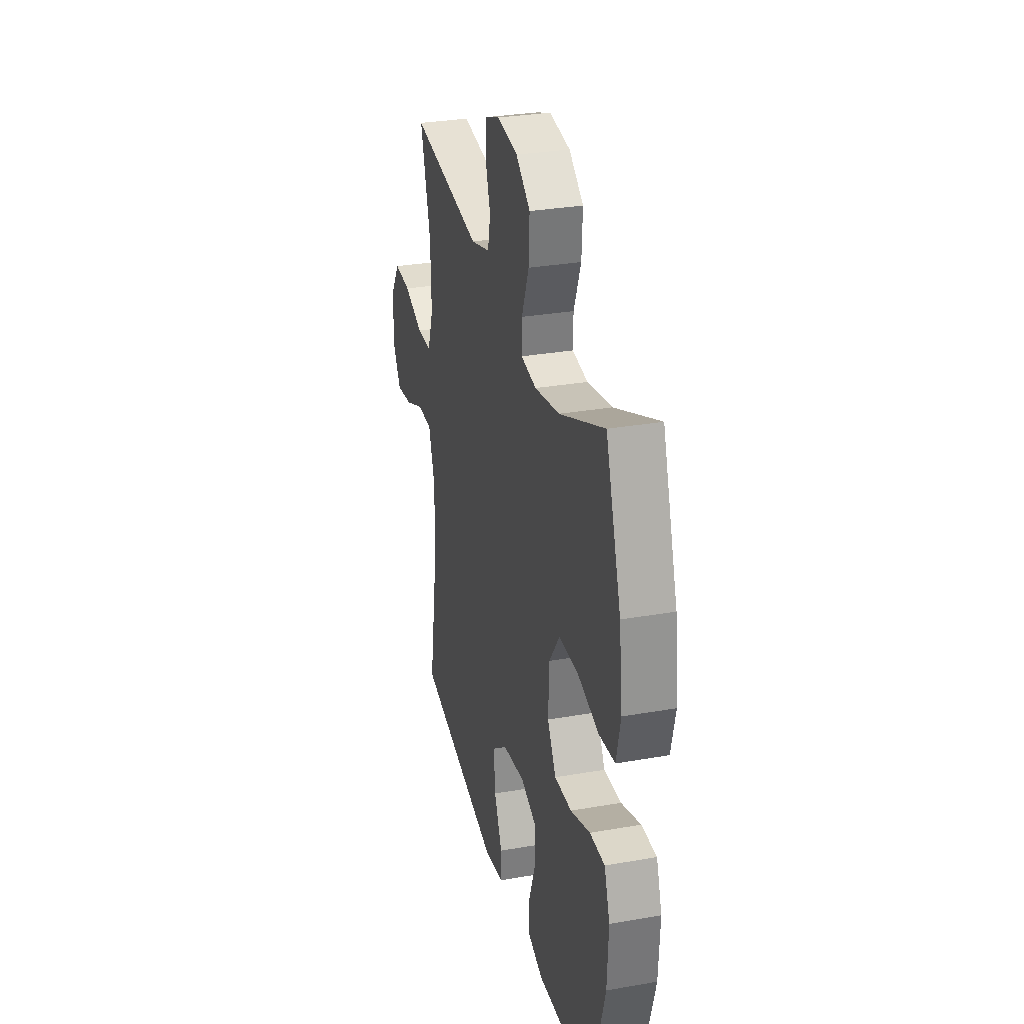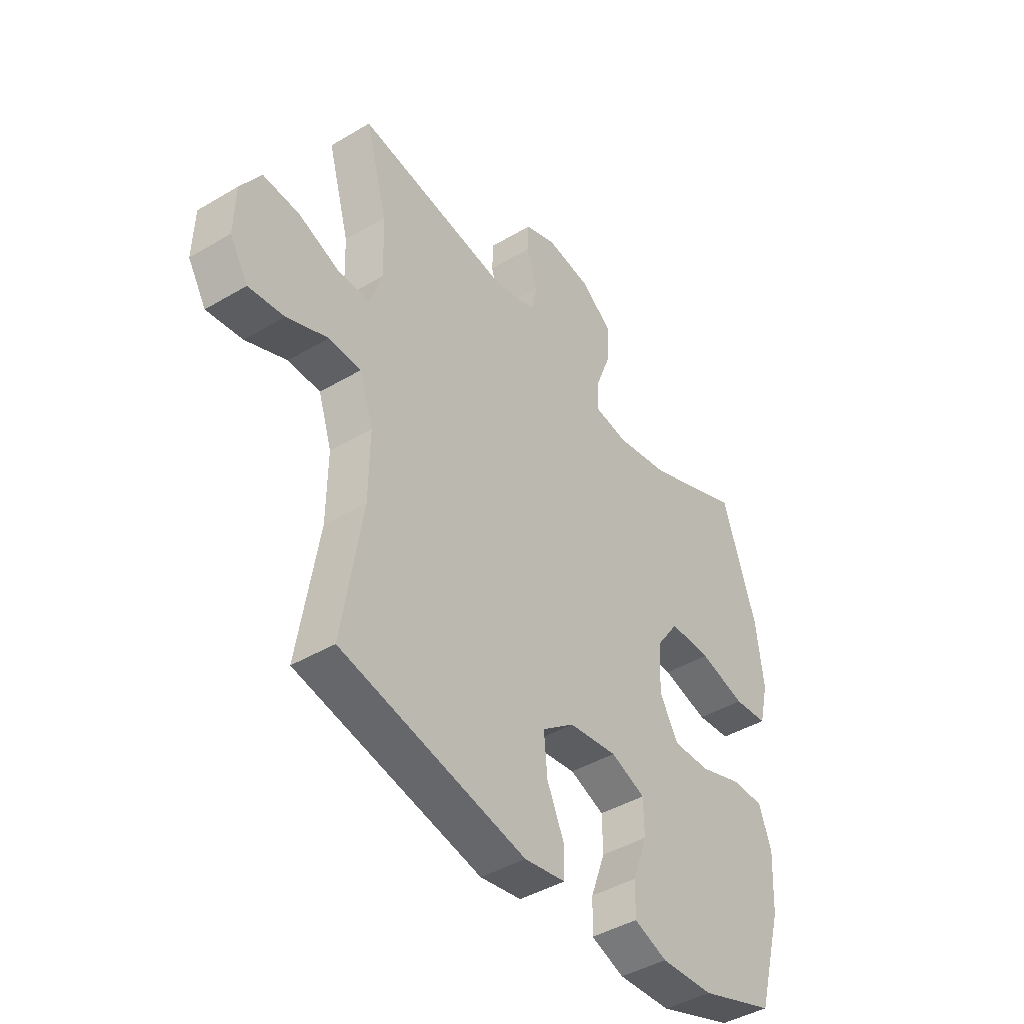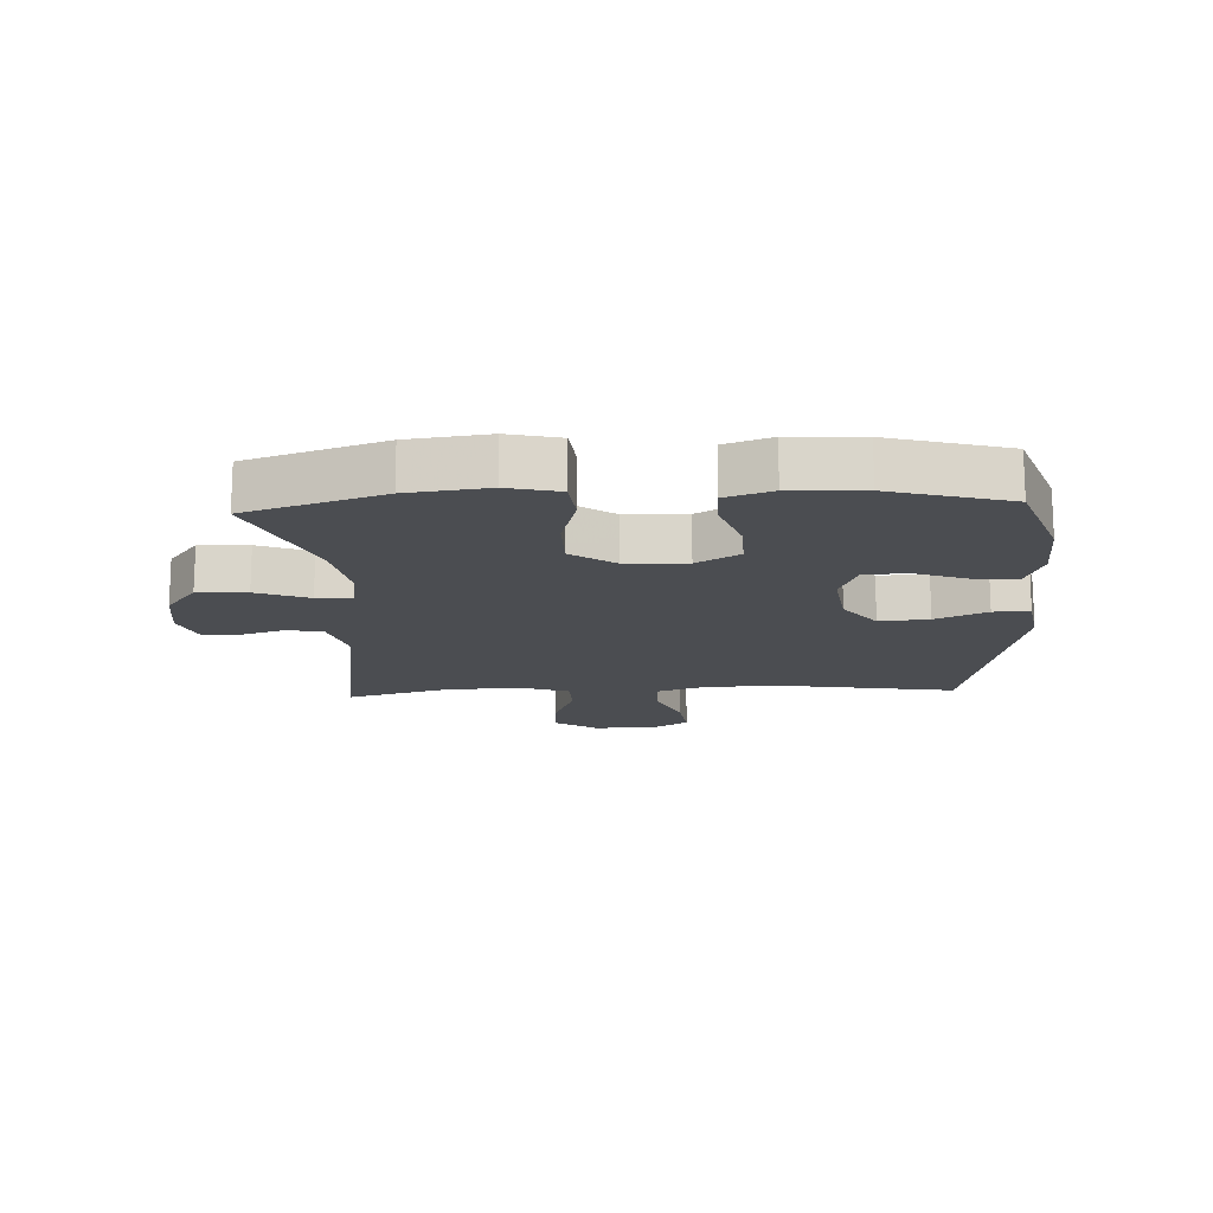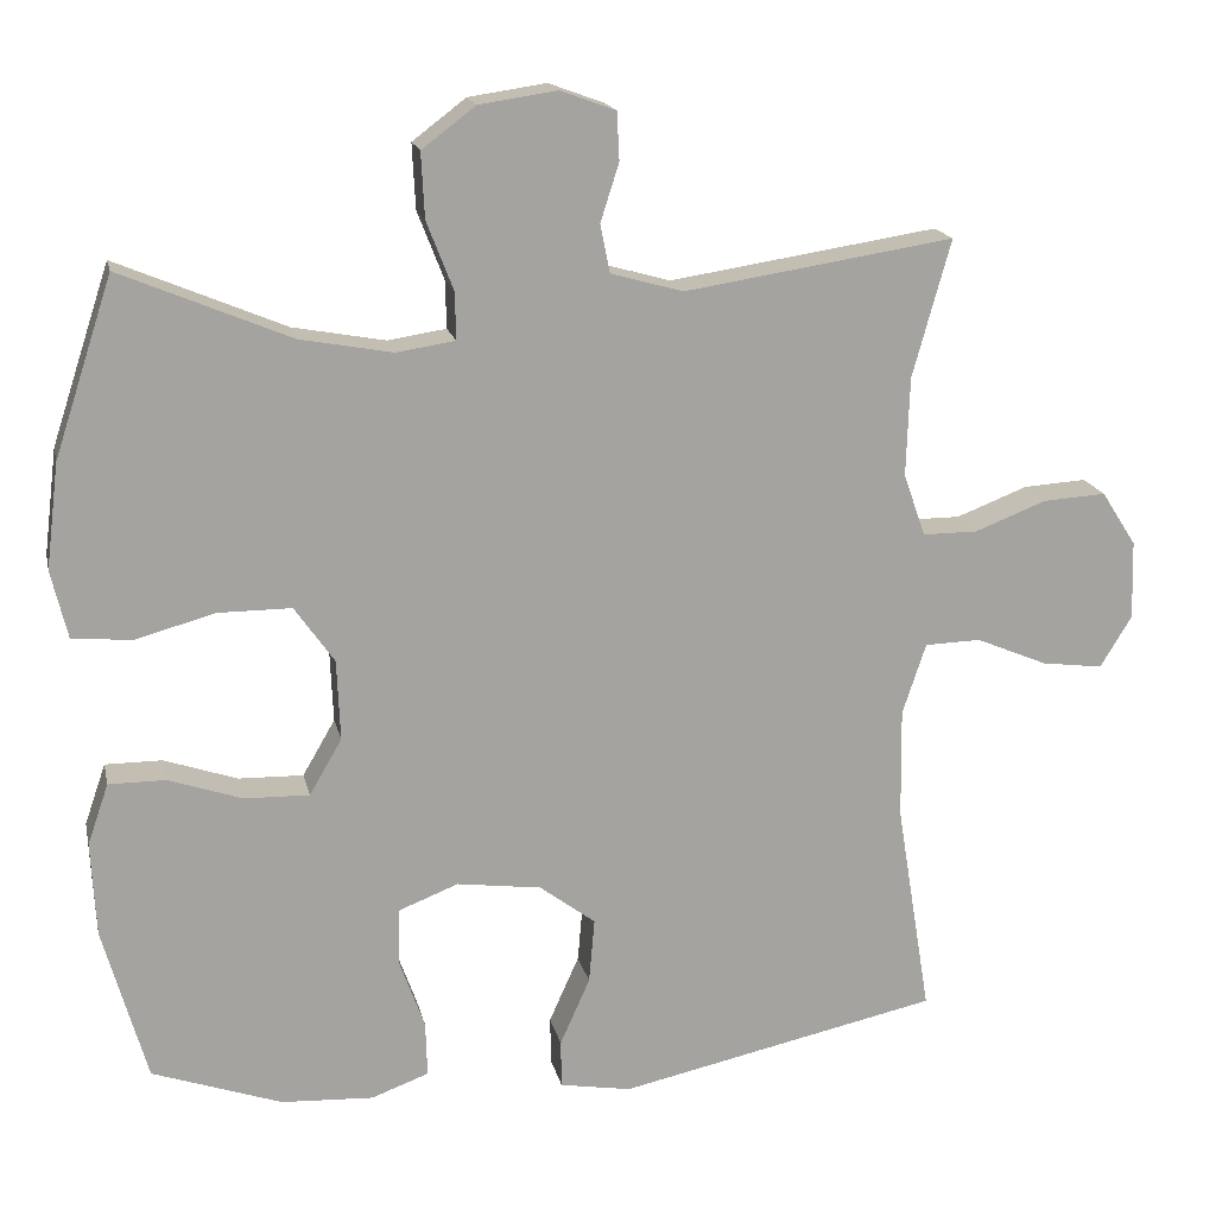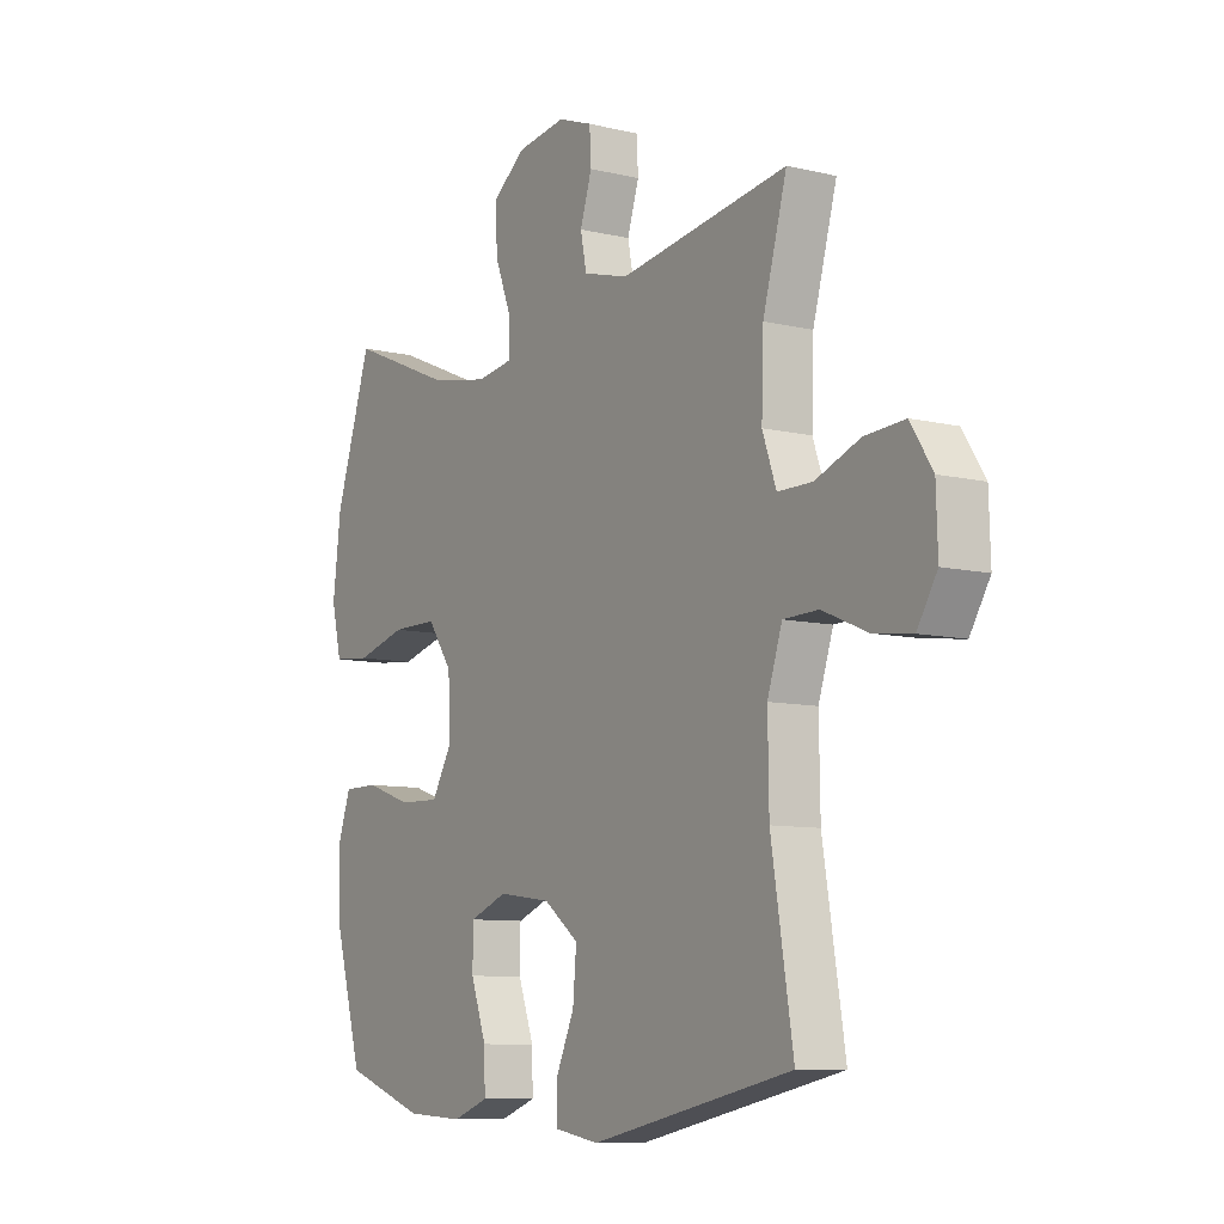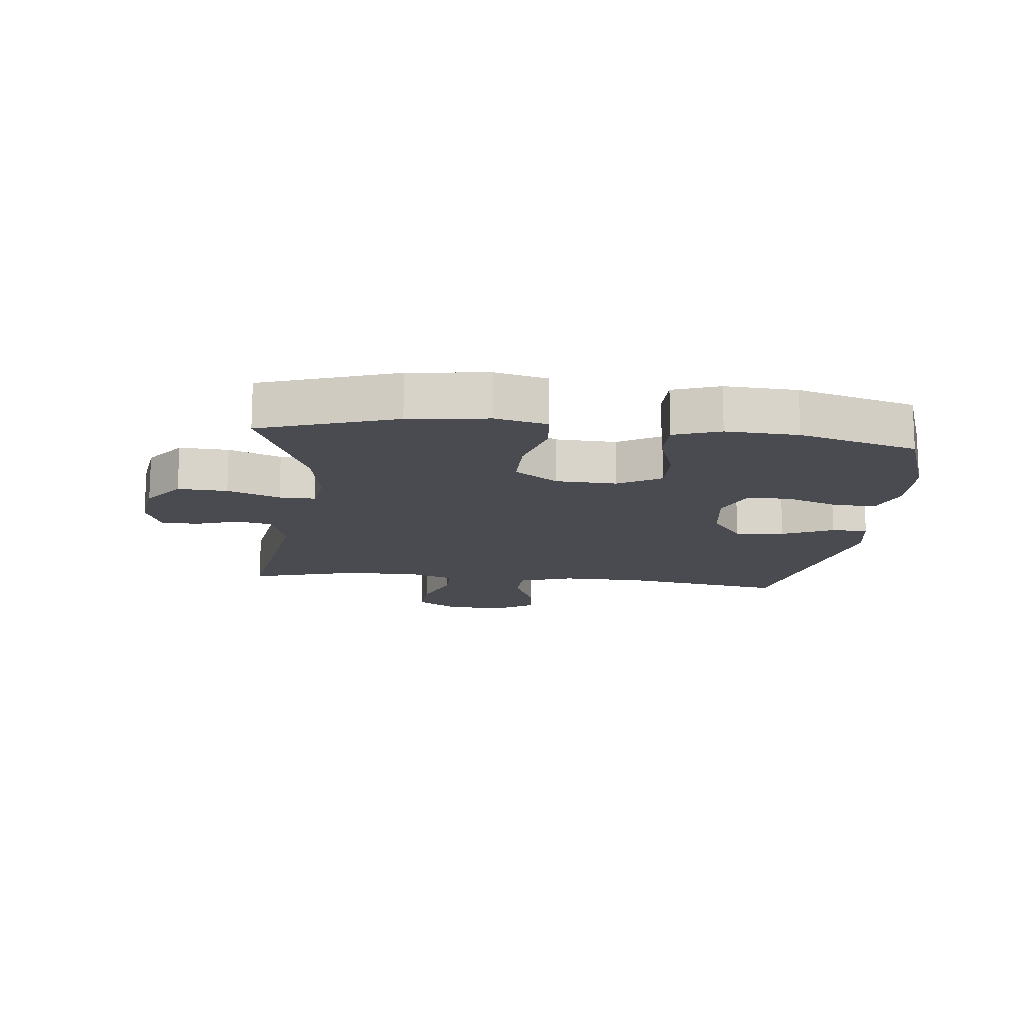
<metadata>
{"format":"obj","ext":"obj","renderer":"f3d","projection":"perspective","resolution":1024,"background":"white","views":[{"elev":30.3,"azim":75.7,"up":"+Z"},{"elev":-43.0,"azim":-54.8,"up":"+Z"},{"elev":-15.6,"azim":92.8,"up":"+Y"},{"elev":17.2,"azim":167.8,"up":"+Z"},{"elev":-8.9,"azim":-122.7,"up":"+Z"},{"elev":-14.4,"azim":83.8,"up":"+Y"}]}
</metadata>
<code>
v -0.5 0.07 0.5
v -0.168 0.07 0.449
v -0.079 0.07 0.474
v -0.067 0.07 0.533
v -0.09 0.07 0.605
v -0.087 0.07 0.664
v -0.019 0.07 0.689
v 0.077 0.07 0.675
v 0.143 0.07 0.625
v 0.139 0.07 0.545
v 0.106 0.07 0.46
v 0.105 0.07 0.402
v 0.177 0.07 0.391
v 0.291 0.07 0.412
v 0.5 0.07 0.5
v 0.572 0.07 0.281
v 0.588 0.07 0.152
v 0.568 0.07 0.068
v 0.495 0.07 0.061
v 0.396 0.07 0.088
v 0.306 0.07 0.088
v 0.257 0.07 0.018
v 0.253 0.07 -0.081
v 0.293 0.07 -0.15
v 0.373 0.07 -0.148
v 0.464 0.07 -0.117
v 0.534 0.07 -0.117
v 0.56 0.07 -0.192
v 0.554 0.07 -0.309
v 0.5 0.07 -0.5
v 0.34 0.07 -0.556
v 0.227 0.07 -0.562
v 0.156 0.07 -0.536
v 0.158 0.07 -0.468
v 0.189 0.07 -0.382
v 0.188 0.07 -0.311
v 0.114 0.07 -0.282
v 0.01 0.07 -0.296
v -0.059 0.07 -0.348
v -0.052 0.07 -0.428
v -0.015 0.07 -0.511
v -0.016 0.07 -0.57
v -0.104 0.07 -0.585
v -0.5 0.07 -0.5
v -0.457 0.07 -0.236
v -0.455 0.07 -0.1
v -0.484 0.07 -0.012
v -0.553 0.07 -0.01
v -0.641 0.07 -0.047
v -0.717 0.07 -0.057
v -0.756 0.07 0.007
v -0.753 0.07 0.104
v -0.71 0.07 0.171
v -0.632 0.07 0.166
v -0.544 0.07 0.132
v -0.476 0.07 0.132
v -0.449 0.07 0.209
v -0.453 0.07 0.331
v -0.5 0 0.5
v -0.168 0 0.449
v -0.079 0 0.474
v -0.067 0 0.533
v -0.09 0 0.605
v -0.087 0 0.664
v -0.019 0 0.689
v 0.077 0 0.675
v 0.143 0 0.625
v 0.139 0 0.545
v 0.106 0 0.46
v 0.105 0 0.402
v 0.177 0 0.391
v 0.291 0 0.412
v 0.5 0 0.5
v 0.572 0 0.281
v 0.588 0 0.152
v 0.568 0 0.068
v 0.495 0 0.061
v 0.396 0 0.088
v 0.306 0 0.088
v 0.257 0 0.018
v 0.253 0 -0.081
v 0.293 0 -0.15
v 0.373 0 -0.148
v 0.464 0 -0.117
v 0.534 0 -0.117
v 0.56 0 -0.192
v 0.554 0 -0.309
v 0.5 0 -0.5
v 0.34 0 -0.556
v 0.227 0 -0.562
v 0.156 0 -0.536
v 0.158 0 -0.468
v 0.189 0 -0.382
v 0.188 0 -0.311
v 0.114 0 -0.282
v 0.01 0 -0.296
v -0.059 0 -0.348
v -0.052 0 -0.428
v -0.015 0 -0.511
v -0.016 0 -0.57
v -0.104 0 -0.585
v -0.5 0 -0.5
v -0.457 0 -0.236
v -0.455 0 -0.1
v -0.484 0 -0.012
v -0.553 0 -0.01
v -0.641 0 -0.047
v -0.717 0 -0.057
v -0.756 0 0.007
v -0.753 0 0.104
v -0.71 0 0.171
v -0.632 0 0.166
v -0.544 0 0.132
v -0.476 0 0.132
v -0.449 0 0.209
v -0.453 0 0.331
f 52 53 54 55
f 52 55 56
f 51 52 56
f 48 49 50 51
f 47 48 51 56
f 46 47 56 57
f 42 43 44 45
f 40 41 42 45
f 39 40 45 46
f 38 39 46 57
f 32 33 34 35
f 32 35 36
f 31 32 36
f 30 31 36
f 29 30 36
f 28 29 36 37
f 25 26 27 28
f 24 25 28 37
f 17 18 19 20
f 17 20 21
f 14 15 16 17
f 13 14 17 21
f 12 13 21 22
f 8 9 10 11
f 8 11 12
f 7 8 12
f 4 5 6 7
f 3 4 7 12
f 2 3 12 22
f 58 1 2 22
f 23 24 37 38
f 38 57 58
f 22 23 38 58
f 113 112 111 110
f 114 113 110
f 114 110 109
f 109 108 107 106
f 114 109 106 105
f 115 114 105 104
f 103 102 101 100
f 103 100 99 98
f 104 103 98 97
f 115 104 97 96
f 93 92 91 90
f 94 93 90
f 94 90 89
f 94 89 88
f 94 88 87
f 95 94 87 86
f 86 85 84 83
f 95 86 83 82
f 78 77 76 75
f 79 78 75
f 75 74 73 72
f 79 75 72 71
f 80 79 71 70
f 69 68 67 66
f 70 69 66
f 70 66 65
f 65 64 63 62
f 70 65 62 61
f 80 70 61 60
f 80 60 59 116
f 96 95 82 81
f 116 115 96
f 116 96 81 80
f 1 59 60 2
f 2 60 61 3
f 3 61 62 4
f 4 62 63 5
f 5 63 64 6
f 6 64 65 7
f 7 65 66 8
f 8 66 67 9
f 9 67 68 10
f 10 68 69 11
f 11 69 70 12
f 12 70 71 13
f 13 71 72 14
f 14 72 73 15
f 15 73 74 16
f 16 74 75 17
f 17 75 76 18
f 18 76 77 19
f 19 77 78 20
f 20 78 79 21
f 21 79 80 22
f 22 80 81 23
f 23 81 82 24
f 24 82 83 25
f 25 83 84 26
f 26 84 85 27
f 27 85 86 28
f 28 86 87 29
f 29 87 88 30
f 30 88 89 31
f 31 89 90 32
f 32 90 91 33
f 33 91 92 34
f 34 92 93 35
f 35 93 94 36
f 36 94 95 37
f 37 95 96 38
f 38 96 97 39
f 39 97 98 40
f 40 98 99 41
f 41 99 100 42
f 42 100 101 43
f 43 101 102 44
f 44 102 103 45
f 45 103 104 46
f 46 104 105 47
f 47 105 106 48
f 48 106 107 49
f 49 107 108 50
f 50 108 109 51
f 51 109 110 52
f 52 110 111 53
f 53 111 112 54
f 54 112 113 55
f 55 113 114 56
f 56 114 115 57
f 57 115 116 58
f 58 116 59 1

</code>
